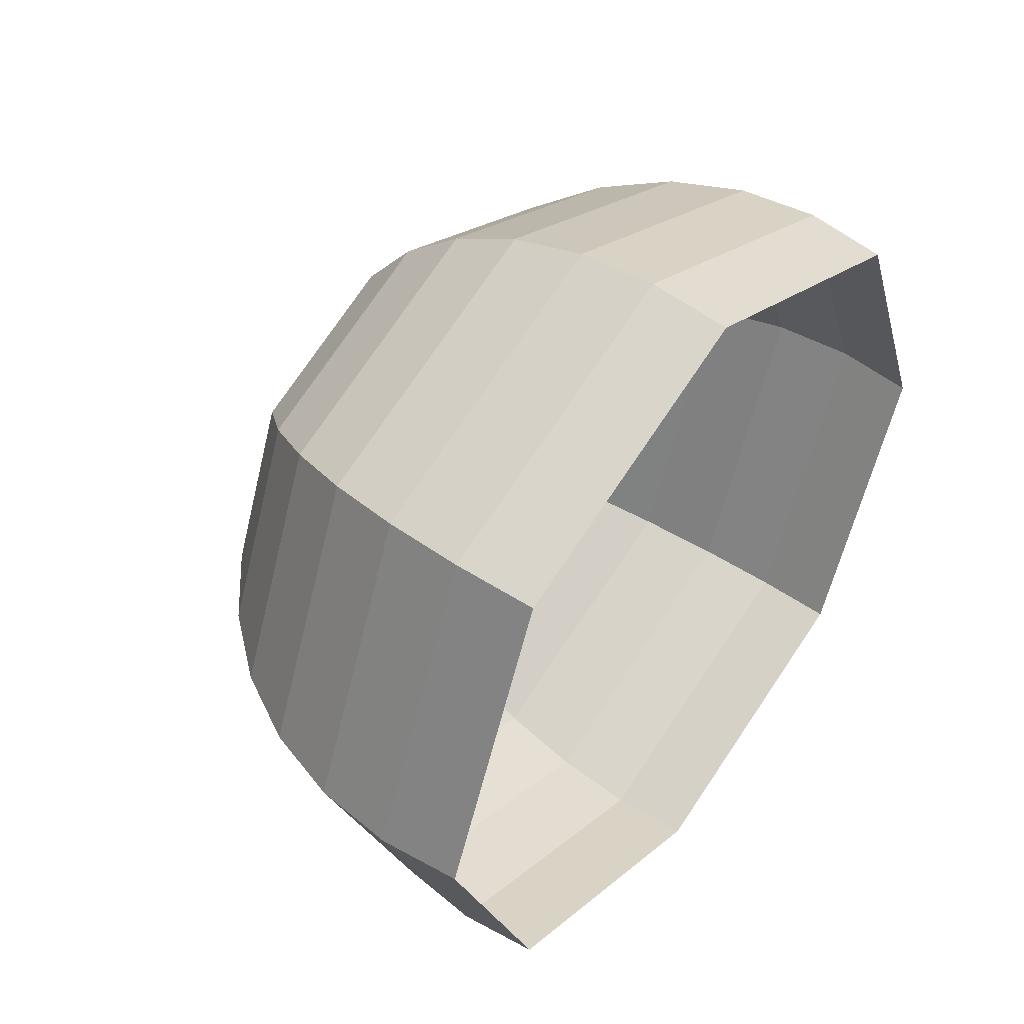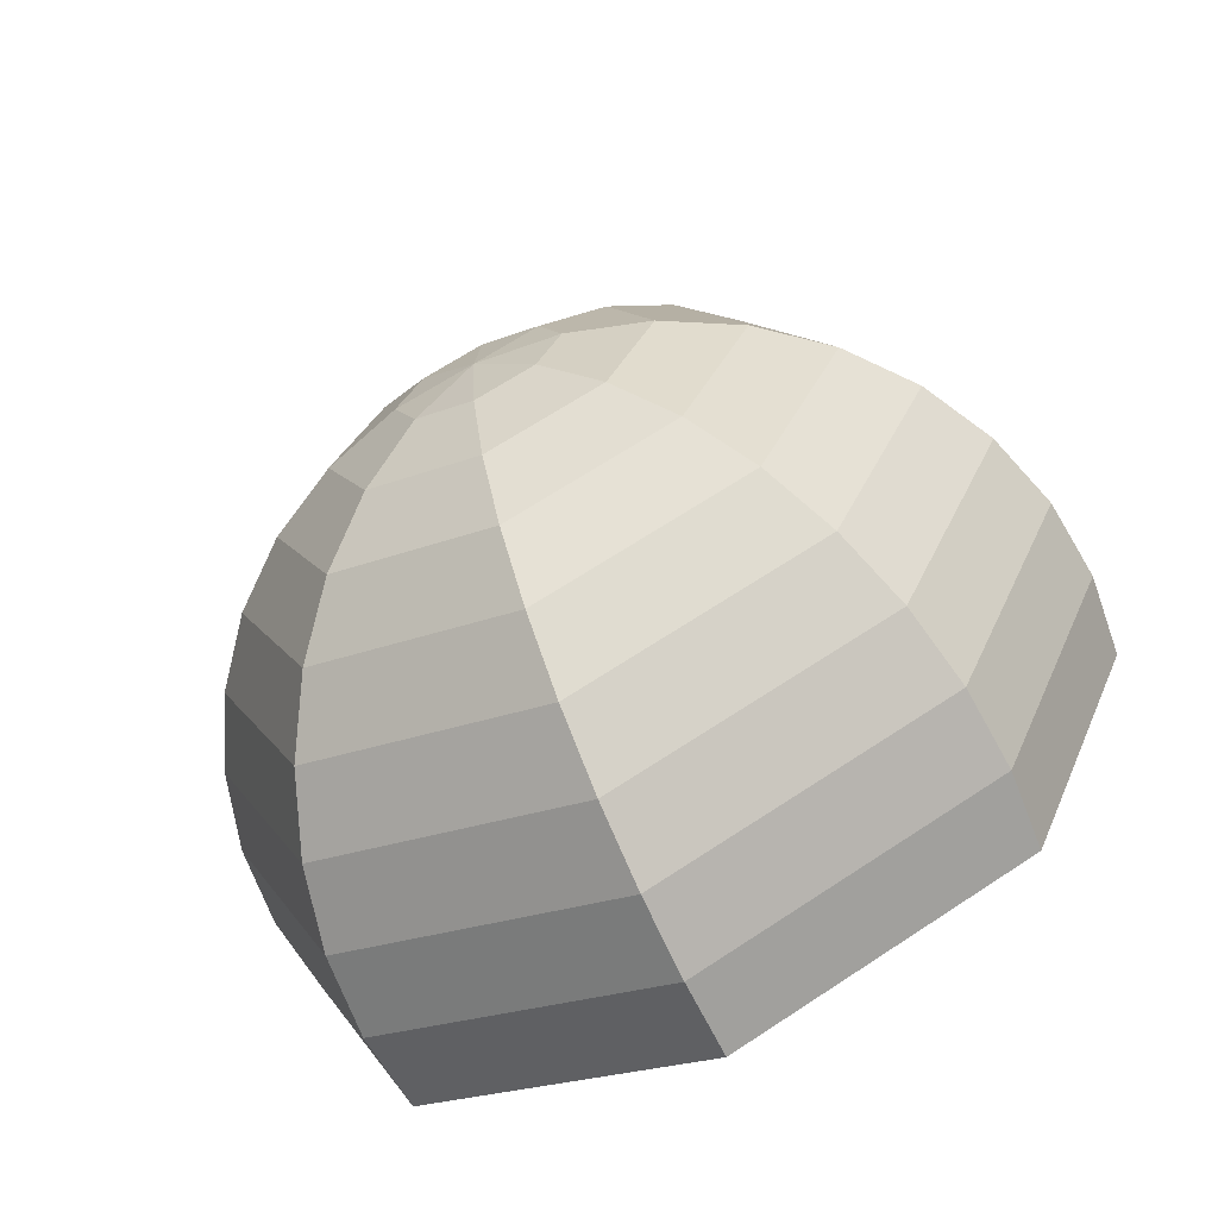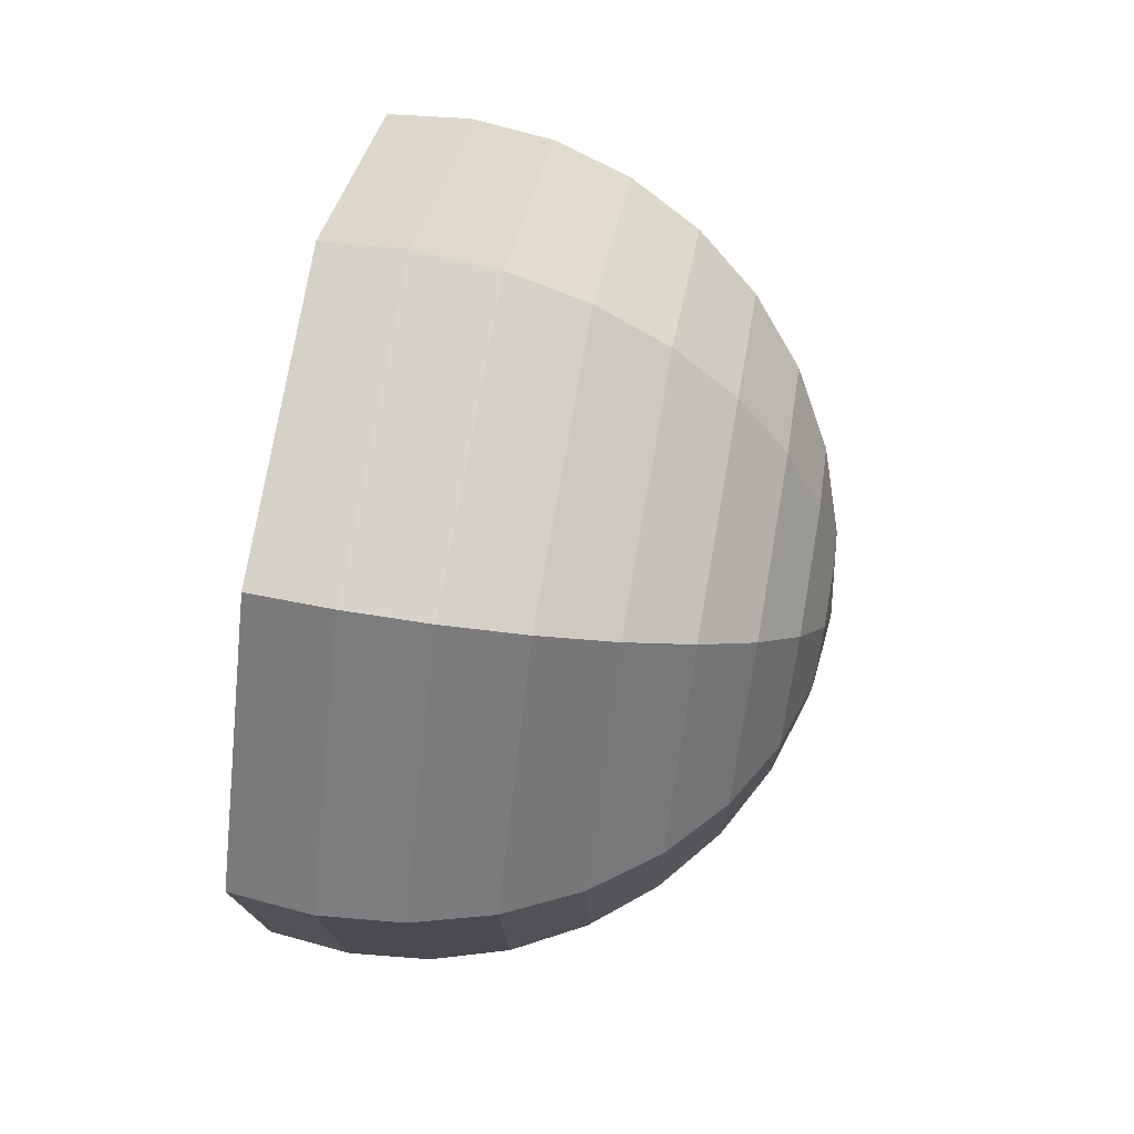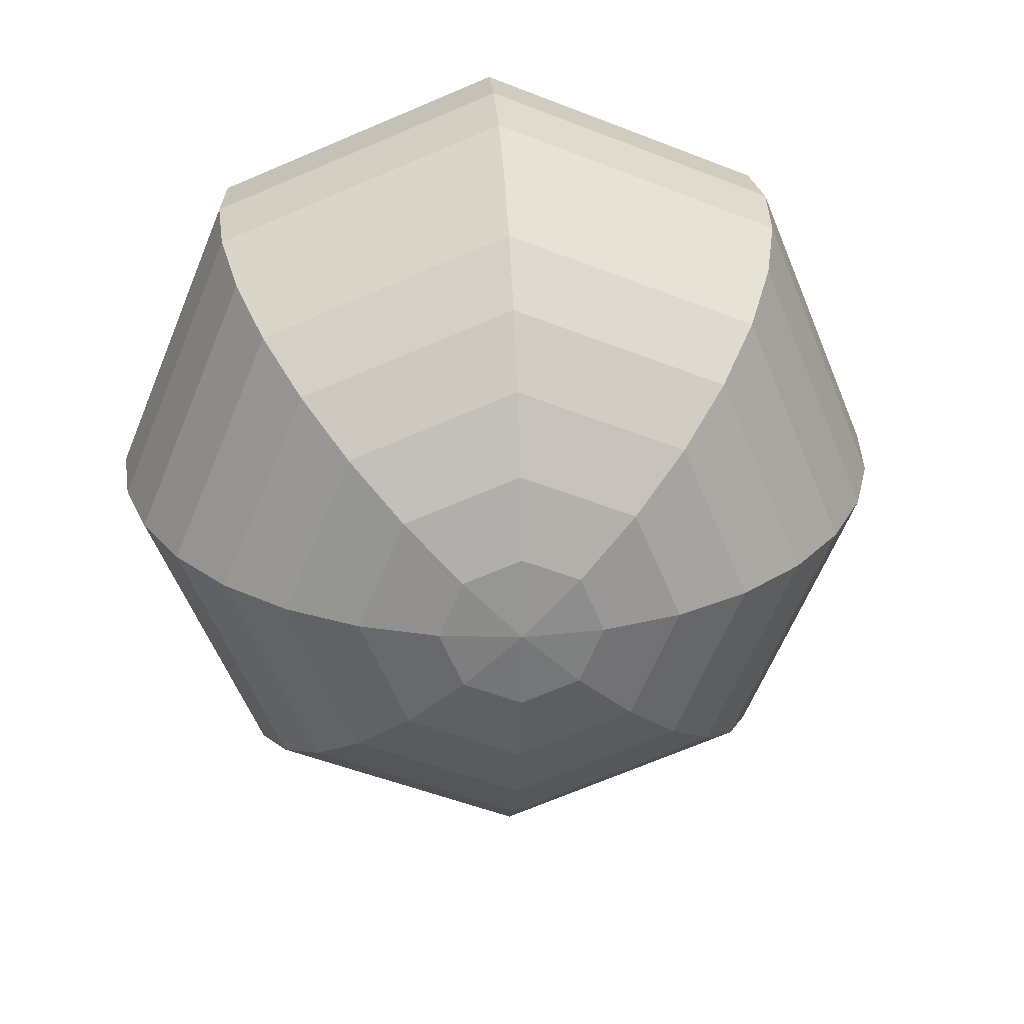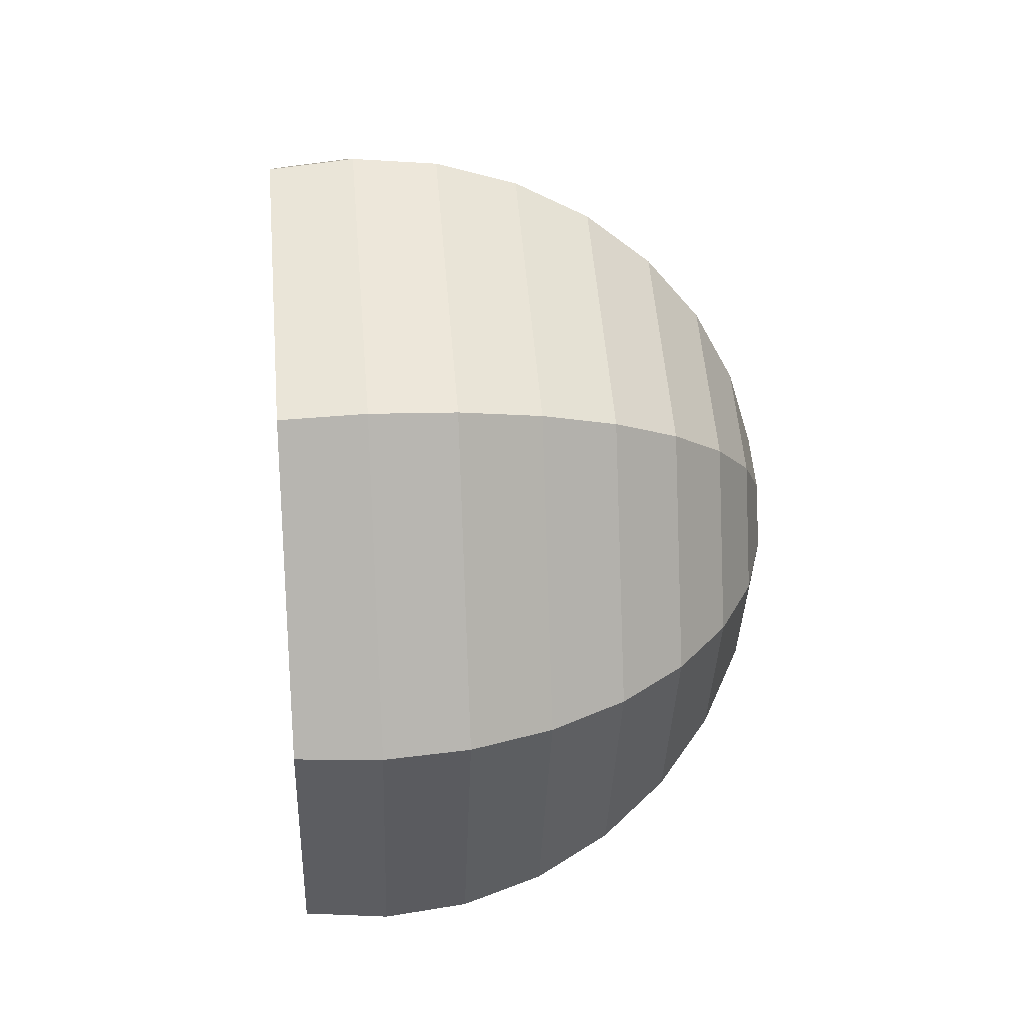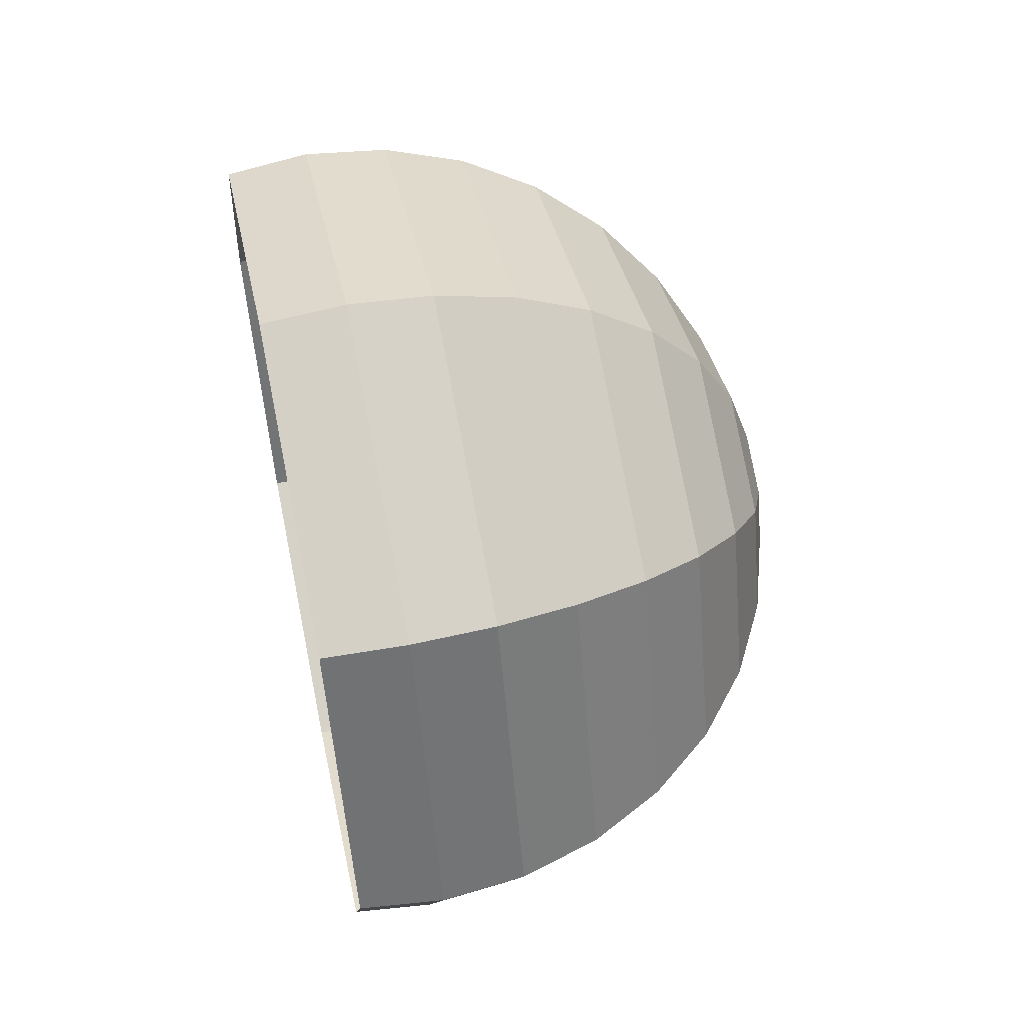
<metadata>
{"format":"obj","ext":"obj","renderer":"f3d","projection":"perspective","resolution":1024,"background":"white","views":[{"elev":48.6,"azim":-145.6,"up":"+Z"},{"elev":-67.6,"azim":112.2,"up":"+Z"},{"elev":52.8,"azim":9.5,"up":"+Y"},{"elev":28.1,"azim":83.0,"up":"+Z"},{"elev":31.3,"azim":-8.1,"up":"+Z"},{"elev":57.5,"azim":-14.8,"up":"+Z"}]}
</metadata>
<code>
o Sphere.001
v 1.811 -0.2468 -0.1804
v 1.728 -0.4162 -0.3538
v 1.599 -0.5695 -0.5137
v 1.429 -0.701 -0.6538
v 1.225 -0.8055 -0.7688
v 0.9951 -0.8791 -0.8543
v 0.7474 -0.9189 -0.9069
v 0.4917 -0.9234 -0.9247
v 0.2379 -0.8924 -0.9069
v 1.807 -0.3214 0
v 1.72 -0.5625 0
v 1.588 -0.782 0
v 1.415 -0.9715 0
v 1.209 -1.124 0
v 0.9767 -1.232 0
v 0.7279 -1.294 0
v 0.4718 -1.306 0
v 0.2183 -1.268 0
v 1.811 -0.2468 0.1804
v 1.728 -0.4162 0.3538
v 1.599 -0.5695 0.5137
v 1.429 -0.701 0.6538
v 1.225 -0.8055 0.7688
v 0.9951 -0.8791 0.8543
v 0.7474 -0.9189 0.9069
v 0.4917 -0.9234 0.9247
v 0.2379 -0.8924 0.9069
v 1.821 -0.06664 0.2551
v 1.746 -0.06278 0.5004
v 1.626 -0.0565 0.7265
v 1.463 -0.04805 0.9247
v 1.265 -0.03775 1.087
v 1.04 -0.026 1.208
v 0.7945 -0.01326 1.283
v 0.5398 0 1.308
v 0.285 0.01326 1.283
v 1.83 0.1135 0.1804
v 1.765 0.2906 0.3538
v 1.652 0.4565 0.5137
v 1.497 0.6049 0.6538
v 1.305 0.73 0.7688
v 1.084 0.8271 0.8543
v 0.8417 0.8924 0.9069
v 0.5878 0.9234 0.9247
v 0.3321 0.9189 0.9069
v 1.834 0.1881 0
v 1.772 0.437 0
v 1.663 0.669 0
v 1.511 0.8754 0
v 1.322 1.048 0
v 1.102 1.18 0
v 0.8612 1.268 0
v 0.6077 1.306 0
v 0.3516 1.294 0
v 1.83 0.1135 -0.1804
v 1.765 0.2906 -0.3538
v 1.652 0.4565 -0.5137
v 1.497 0.6049 -0.6538
v 1.305 0.73 -0.7688
v 1.084 0.8271 -0.8543
v 0.8417 0.8924 -0.9069
v 0.5878 0.9234 -0.9247
v 0.3321 0.9189 -0.9069
v 1.846 -0.06795 0
v 1.821 -0.06664 -0.2551
v 1.746 -0.06278 -0.5004
v 1.626 -0.0565 -0.7265
v 1.463 -0.04805 -0.9247
v 1.265 -0.03775 -1.087
v 1.04 -0.026 -1.208
v 0.7945 -0.01326 -1.283
v 0.5398 0 -1.308
v 0.285 0.01326 -1.283
f 67 66 2 3
f 68 67 3 4
f 69 68 4 5
f 70 69 5 6
f 71 70 6 7
f 72 71 7 8
f 65 64 1
f 73 72 8 9
f 66 65 1 2
f 9 8 17 18
f 2 1 10 11
f 3 2 11 12
f 4 3 12 13
f 5 4 13 14
f 6 5 14 15
f 7 6 15 16
f 8 7 16 17
f 1 64 10
f 15 14 23 24
f 16 15 24 25
f 17 16 25 26
f 10 64 19
f 18 17 26 27
f 11 10 19 20
f 12 11 20 21
f 13 12 21 22
f 14 13 22 23
f 20 19 28 29
f 21 20 29 30
f 22 21 30 31
f 23 22 31 32
f 24 23 32 33
f 25 24 33 34
f 26 25 34 35
f 19 64 28
f 27 26 35 36
f 33 32 41 42
f 34 33 42 43
f 35 34 43 44
f 28 64 37
f 36 35 44 45
f 29 28 37 38
f 30 29 38 39
f 31 30 39 40
f 32 31 40 41
f 39 38 47 48
f 40 39 48 49
f 41 40 49 50
f 42 41 50 51
f 43 42 51 52
f 44 43 52 53
f 37 64 46
f 45 44 53 54
f 38 37 46 47
f 52 51 60 61
f 53 52 61 62
f 46 64 55
f 54 53 62 63
f 47 46 55 56
f 48 47 56 57
f 49 48 57 58
f 50 49 58 59
f 51 50 59 60
f 57 56 66 67
f 58 57 67 68
f 59 58 68 69
f 60 59 69 70
f 61 60 70 71
f 62 61 71 72
f 55 64 65
f 63 62 72 73
f 56 55 65 66

</code>
